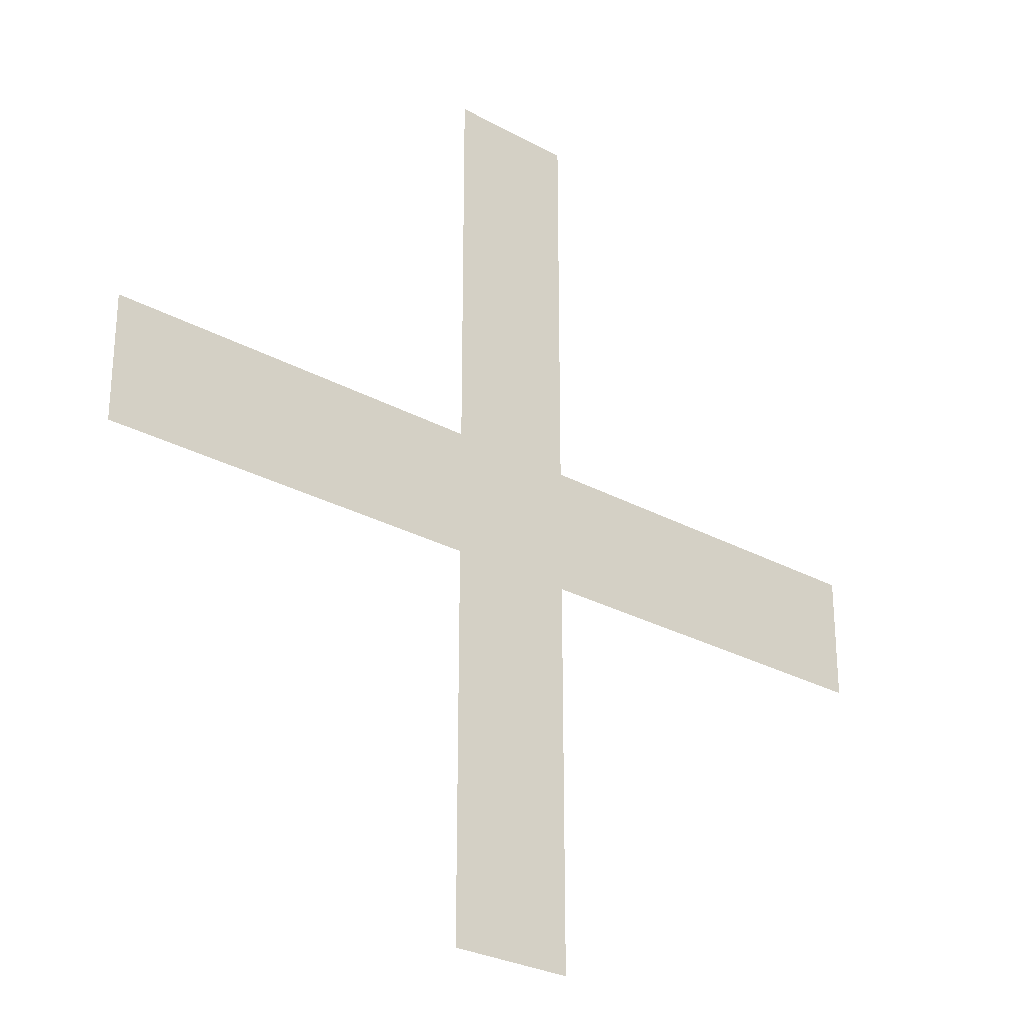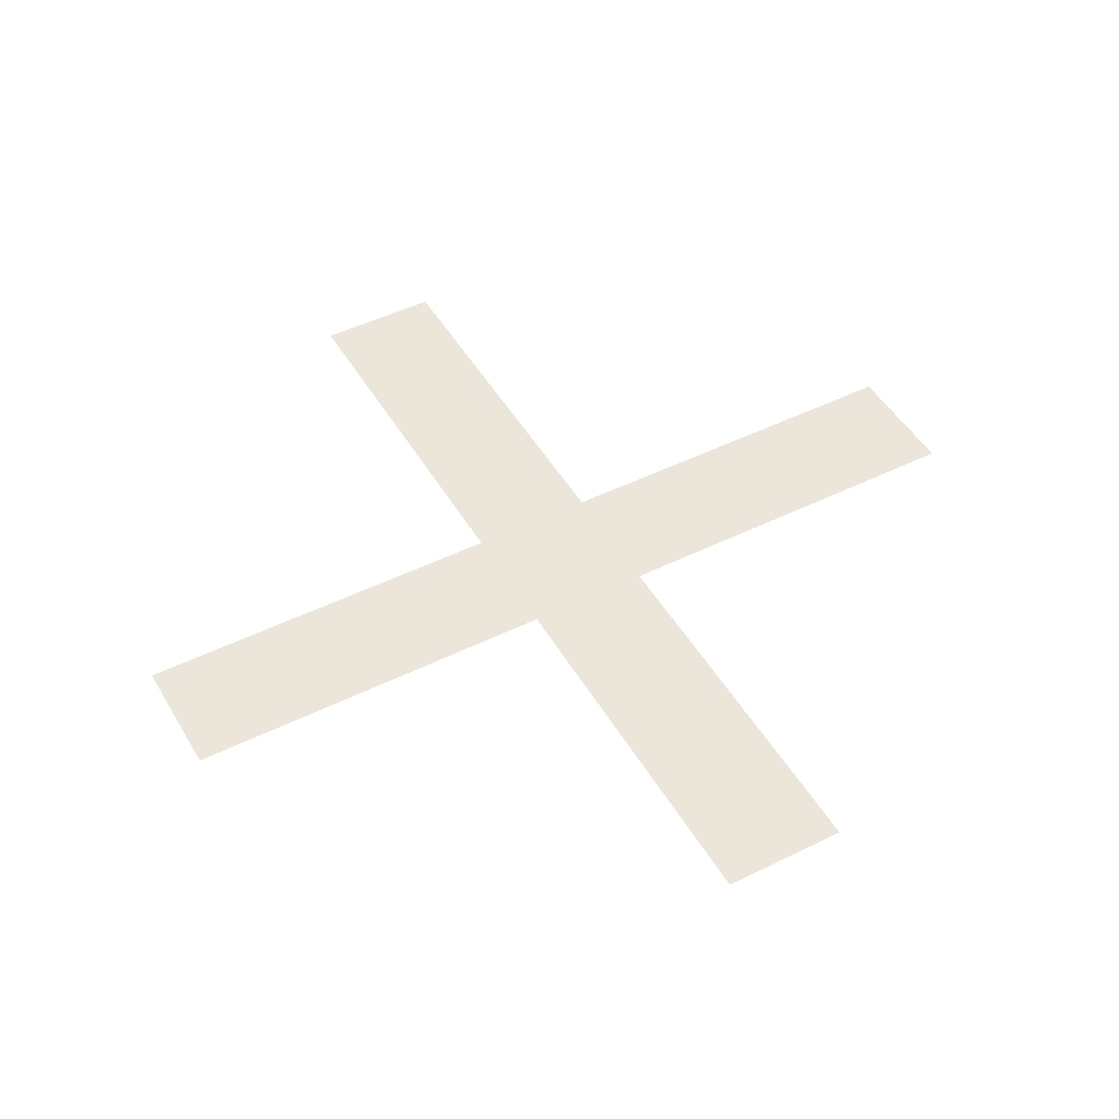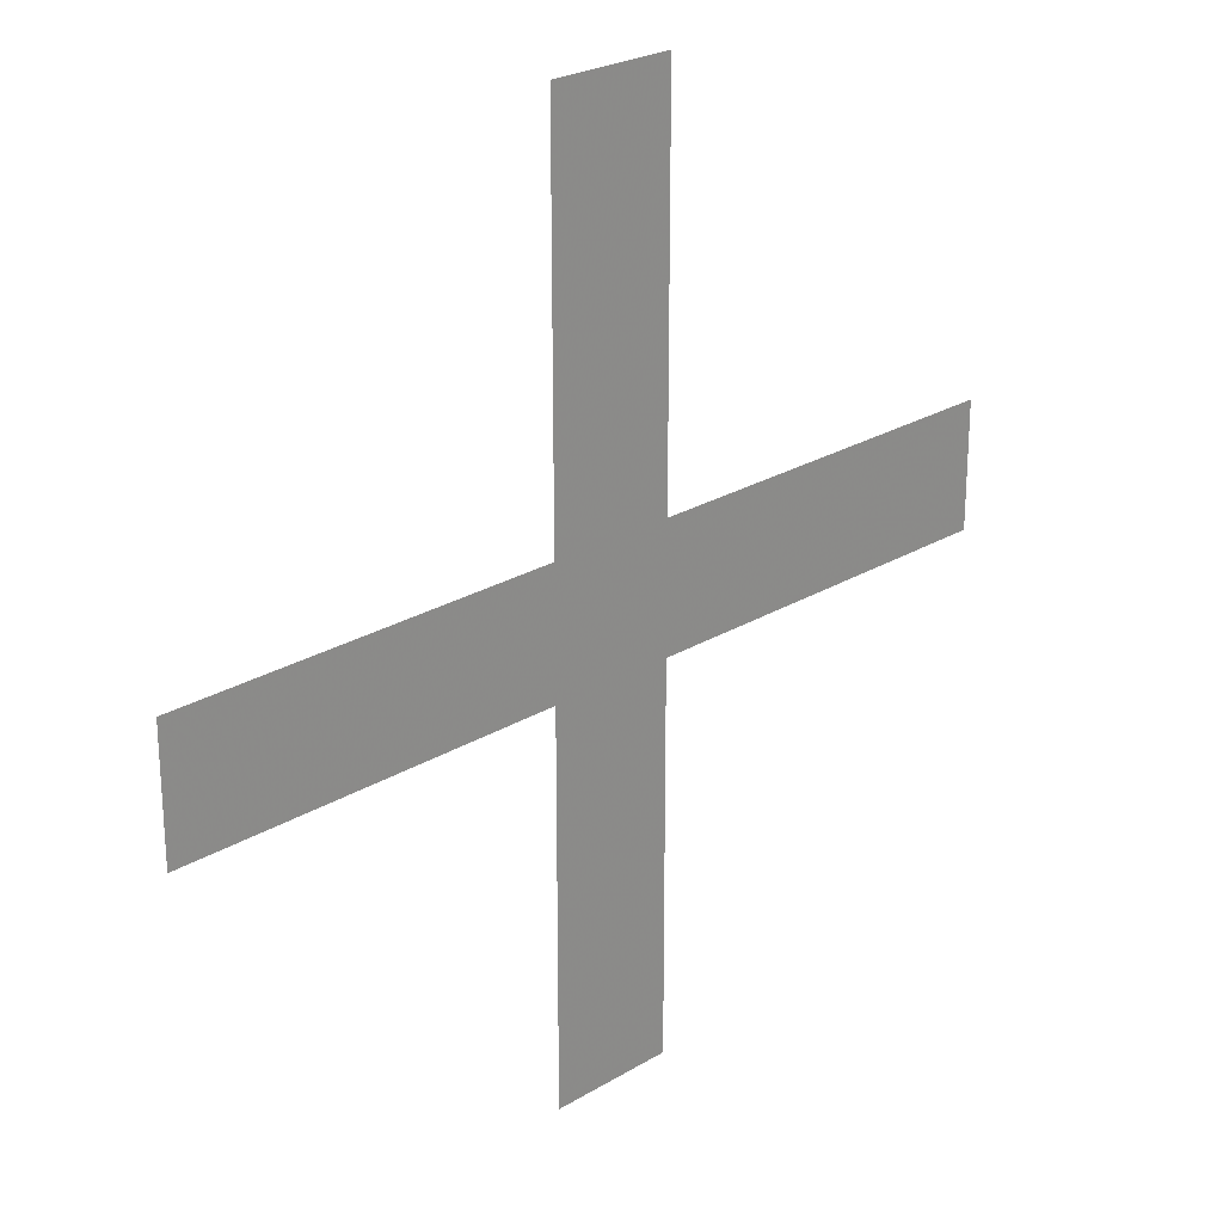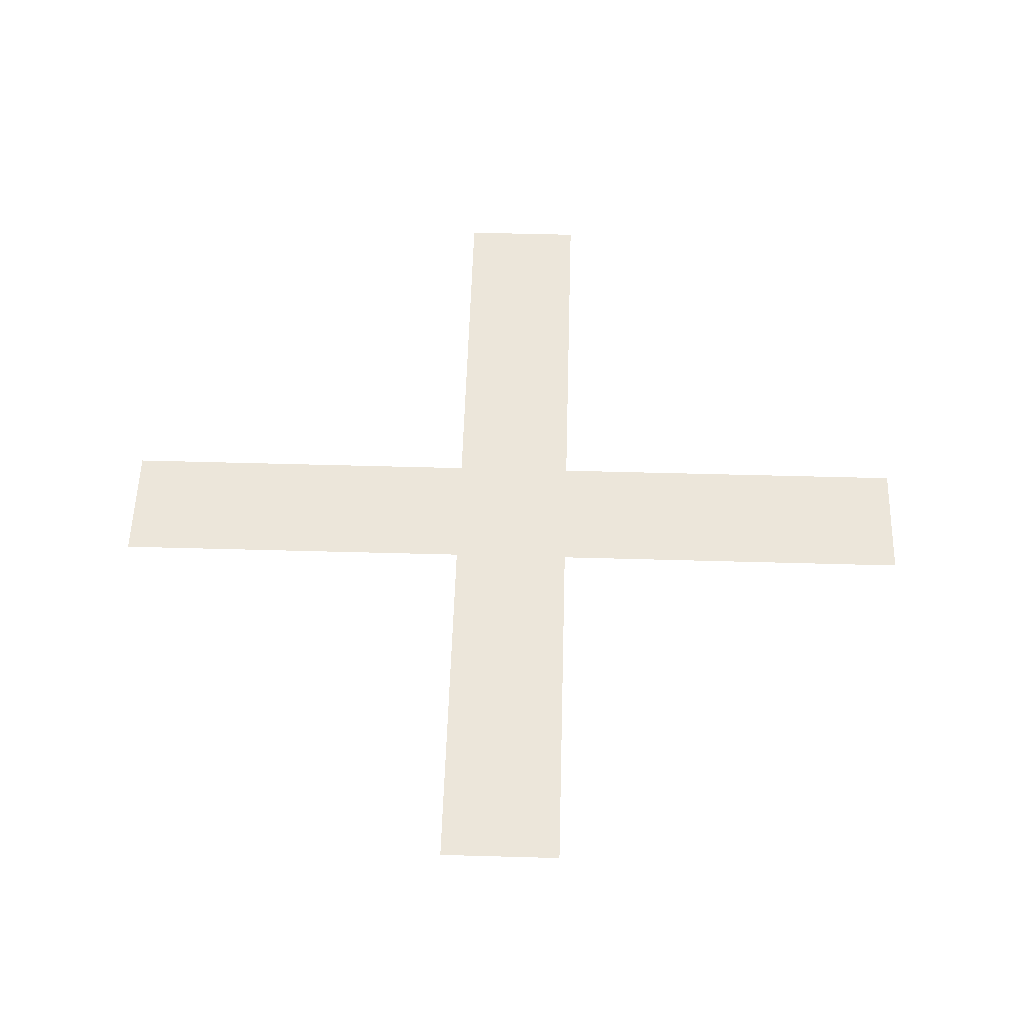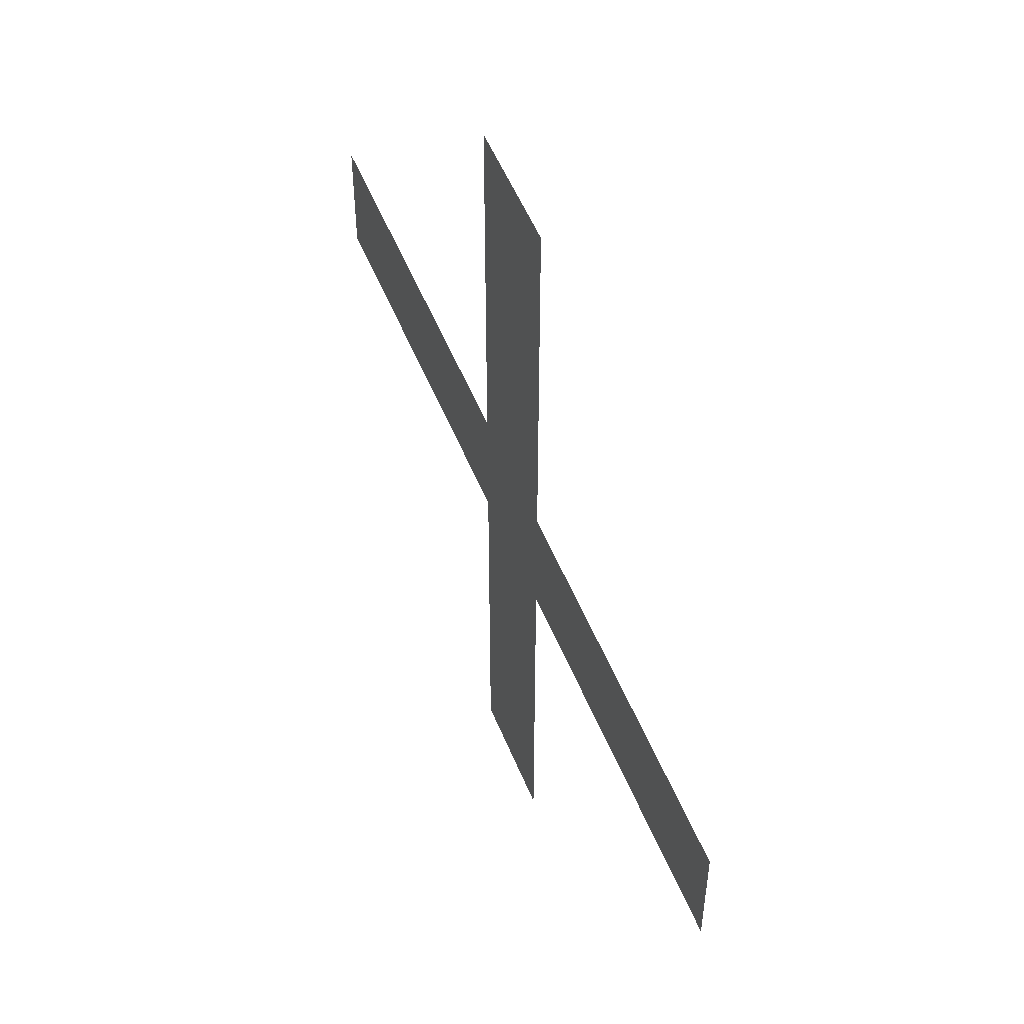
<metadata>
{"format":"obj","ext":"obj","renderer":"f3d","projection":"perspective","resolution":1024,"background":"white","views":[{"elev":-27.9,"azim":-39.9,"up":"+Y"},{"elev":47.6,"azim":150.9,"up":"+Z"},{"elev":24.8,"azim":135.6,"up":"+Y"},{"elev":54.5,"azim":-178.3,"up":"+Z"},{"elev":53.3,"azim":68.1,"up":"+Y"}]}
</metadata>
<code>
g
v  -109.9 -15.48 0
v  -109.9 0.01209 0
v  -109.9 15.5 0
v  -15.56 -15.45 0
v  -15.52 0.0121 0
v  -15.56 15.47 0
v  -0.1037 0.007437 0
v  109.9 -15.48 0
v  109.9 0.01209 0
v  109.9 15.5 0
v  15.36 -15.45 0
v  15.33 0.01209 0
v  15.36 15.47 0
v  15.39 -110 0
v  -0.09905 -110 0
v  -15.59 -110 0
v  -0.09906 -15.41 0
v  15.39 110 0
v  -0.09905 110 0
v  -15.59 110 0
v  -0.09905 15.44 0
g road-block_02
f -17 -16 -19 -20
f -21 -18 -17 -20
f -18 -5 -15 -17
f -15 -1 -16 -17
f -10 -11 -14 -13
f -12 -9 -10 -13
f -15 -5 -11 -10
f -9 -1 -15 -10
f -5 -18 -6 -7
f -8 -11 -5 -7
f -1 -9 -4 -3
f -2 -16 -1 -3
g

</code>
